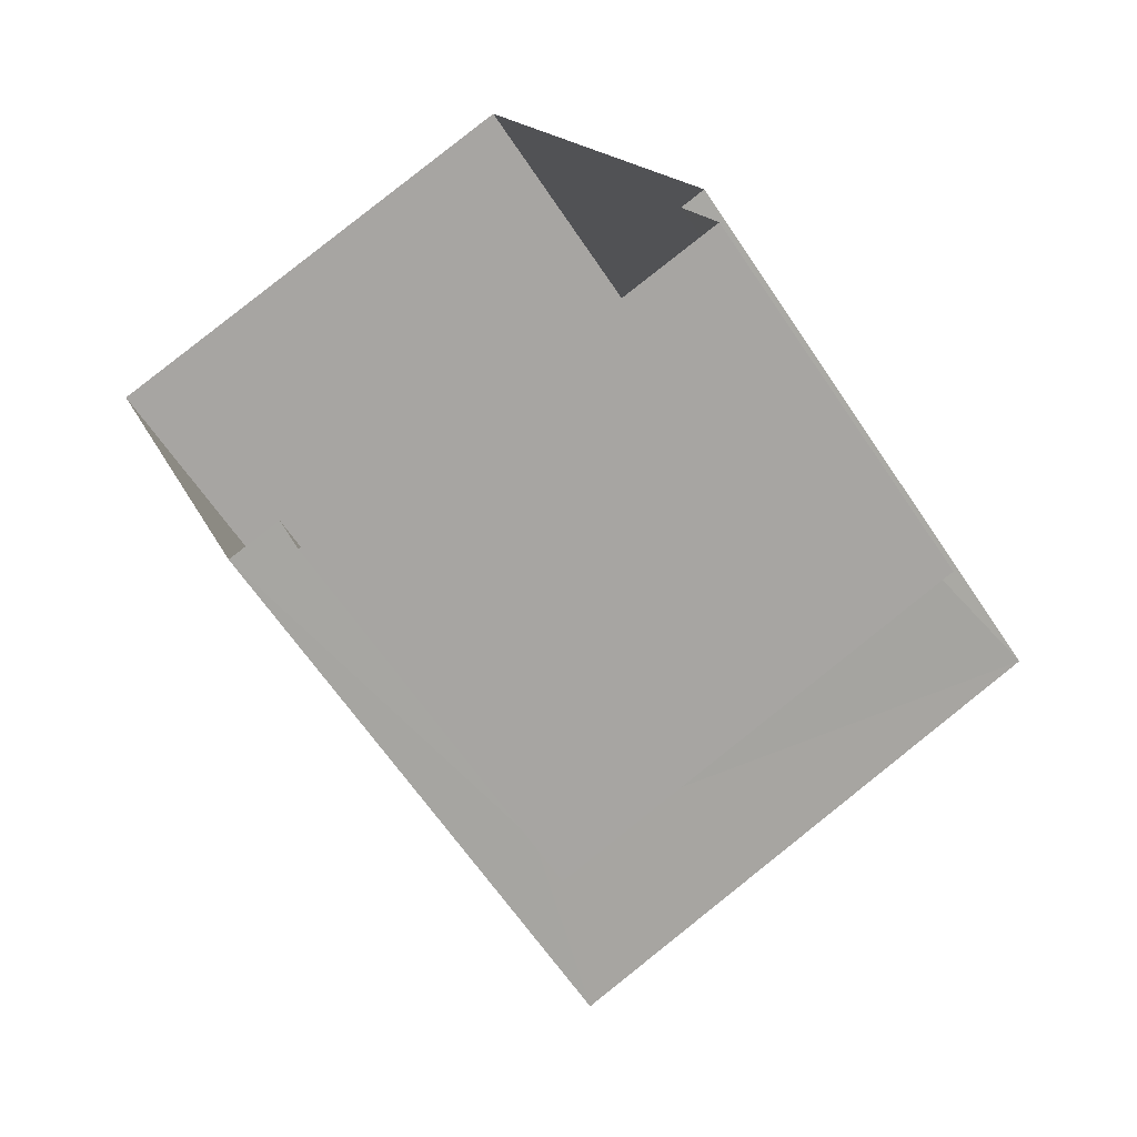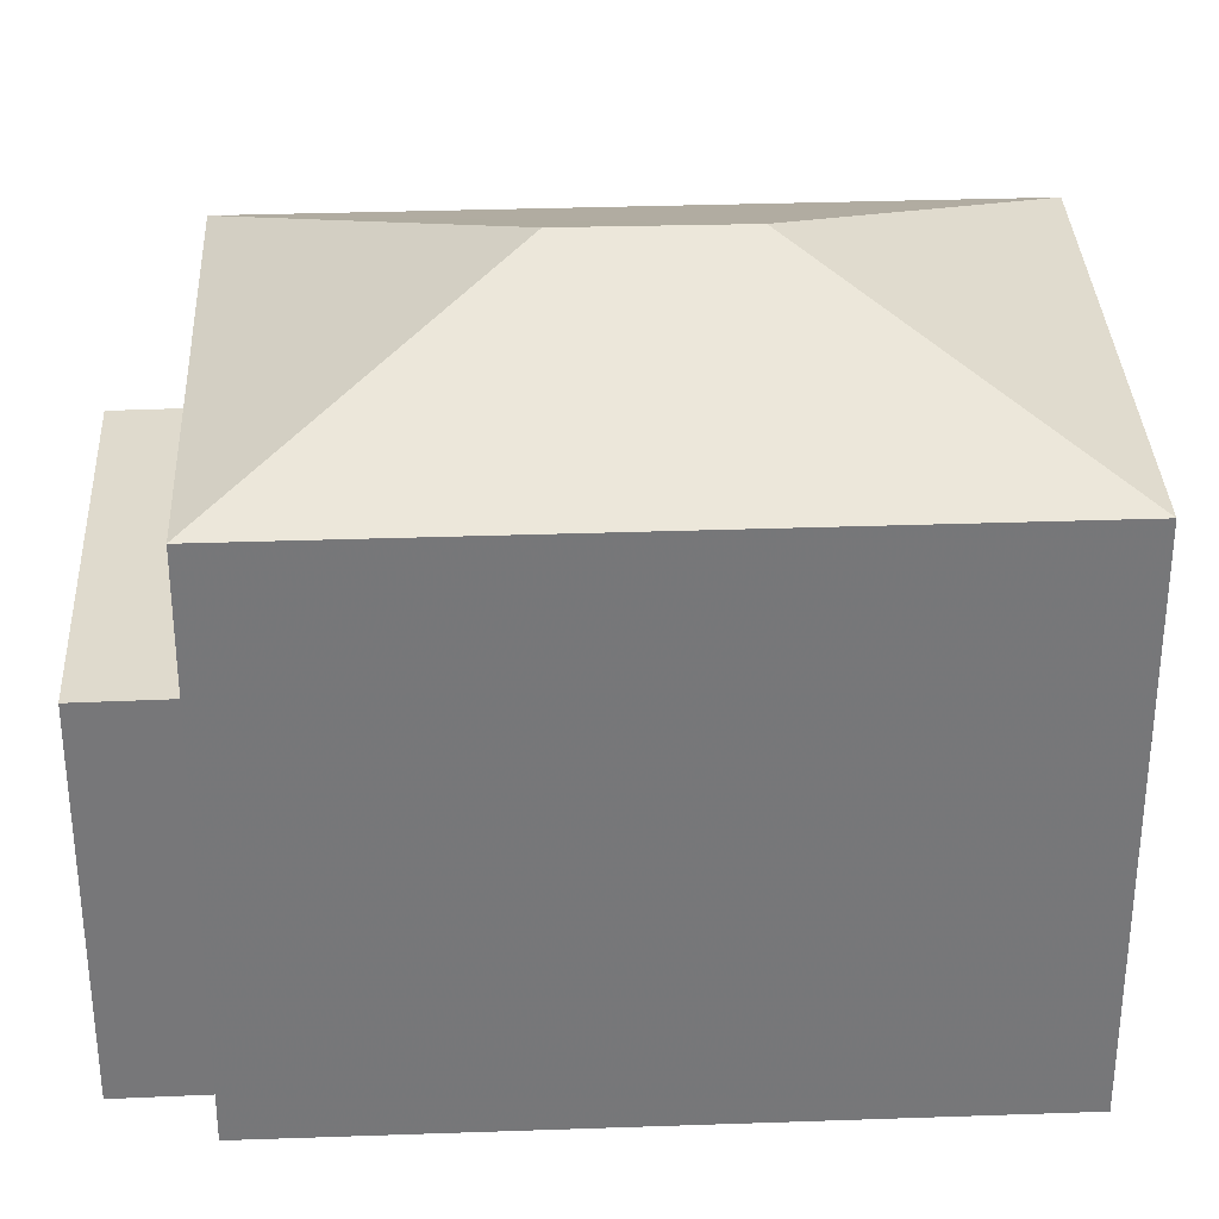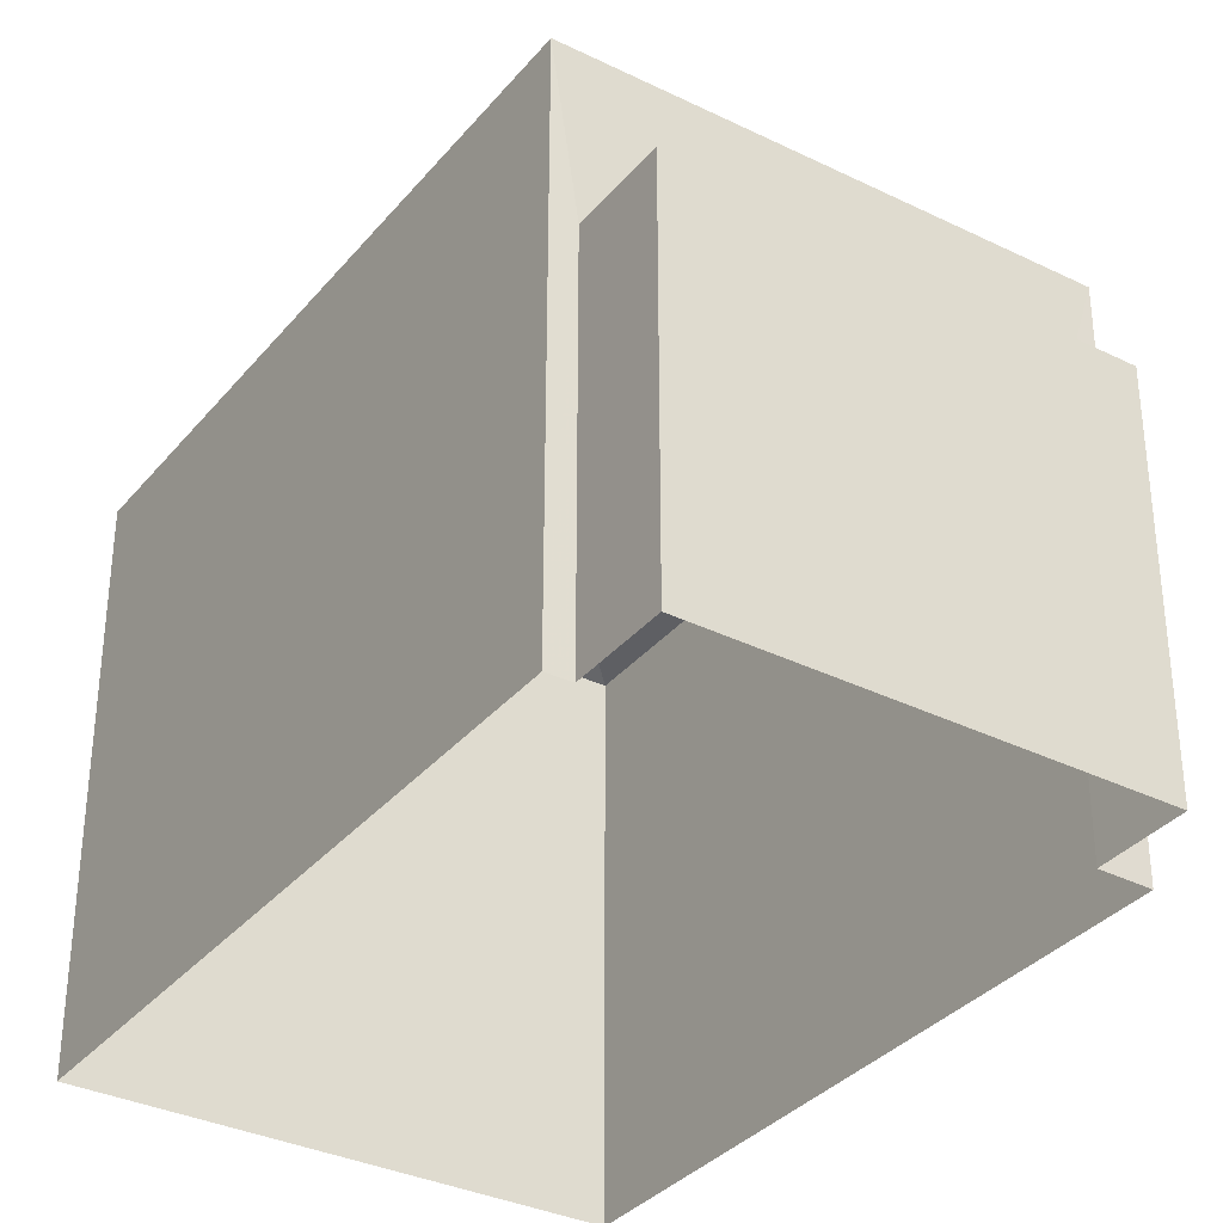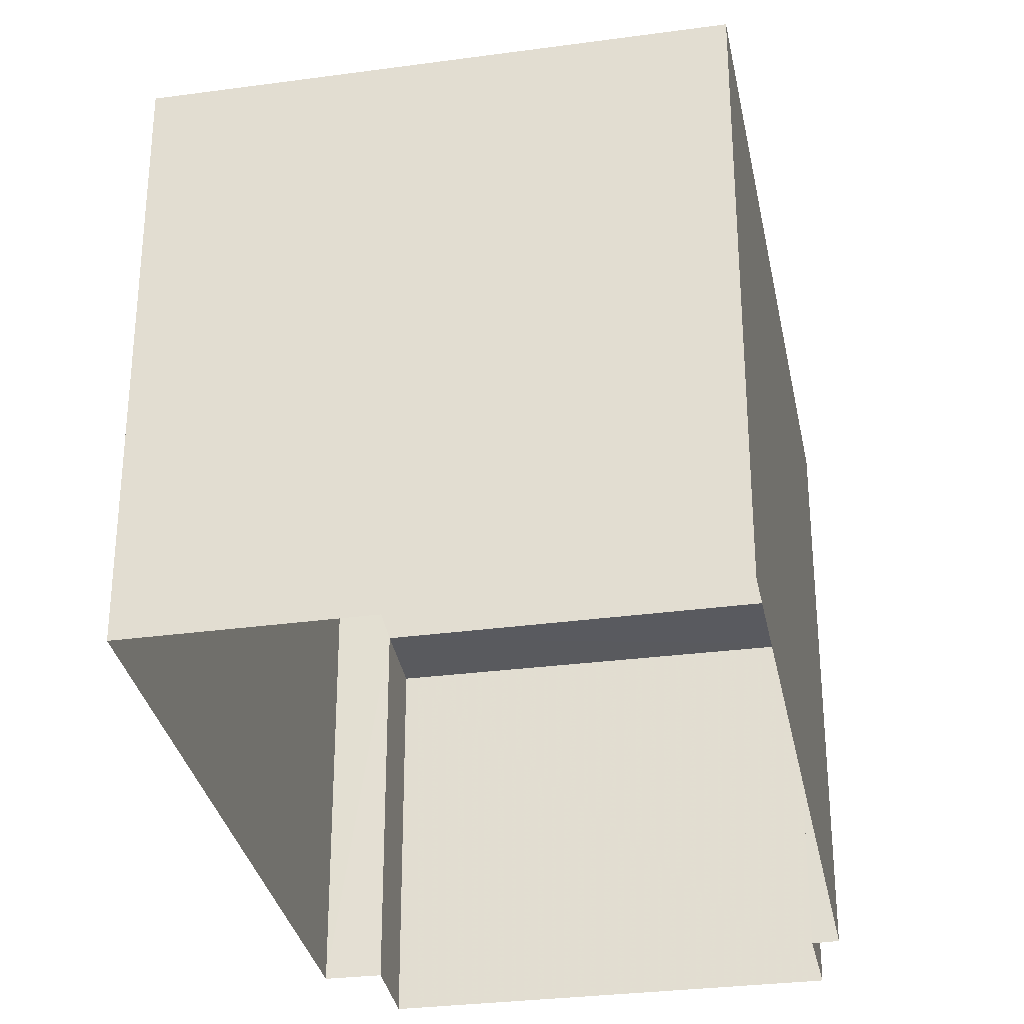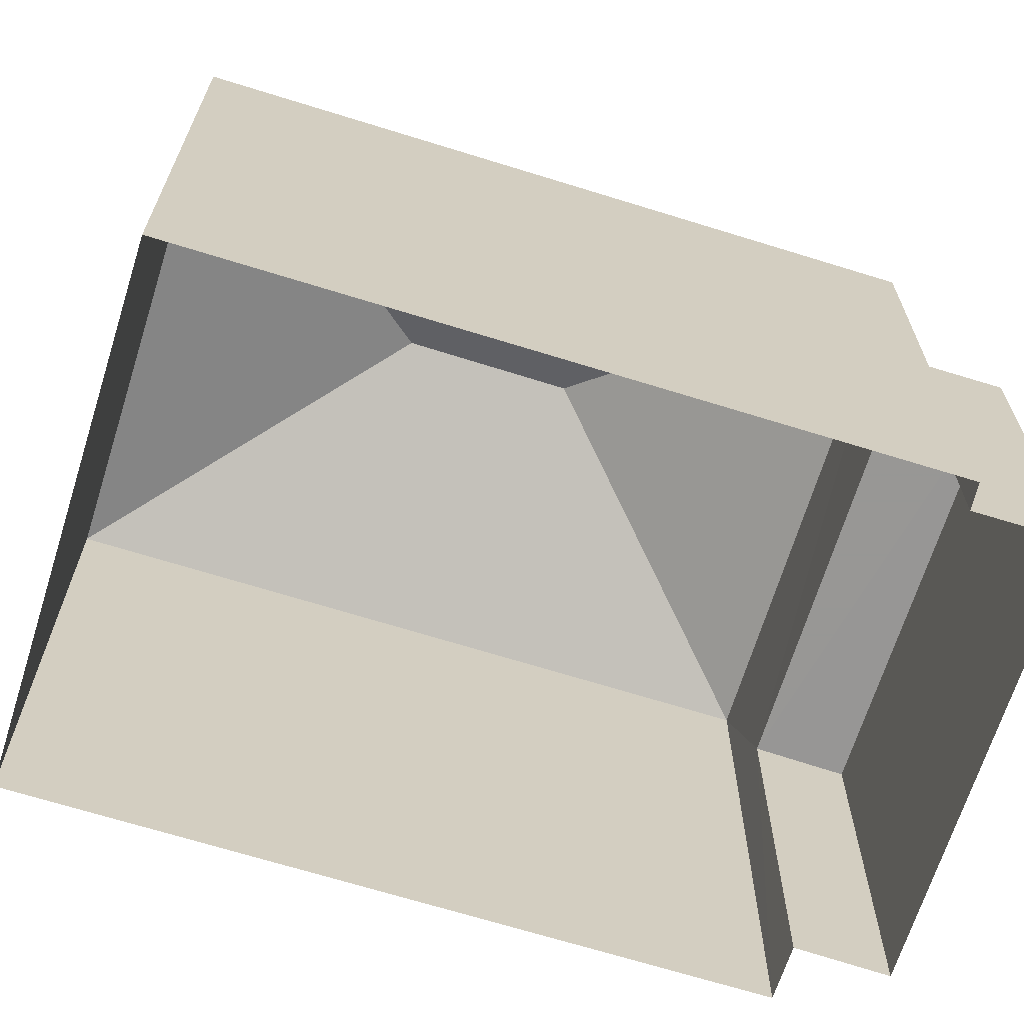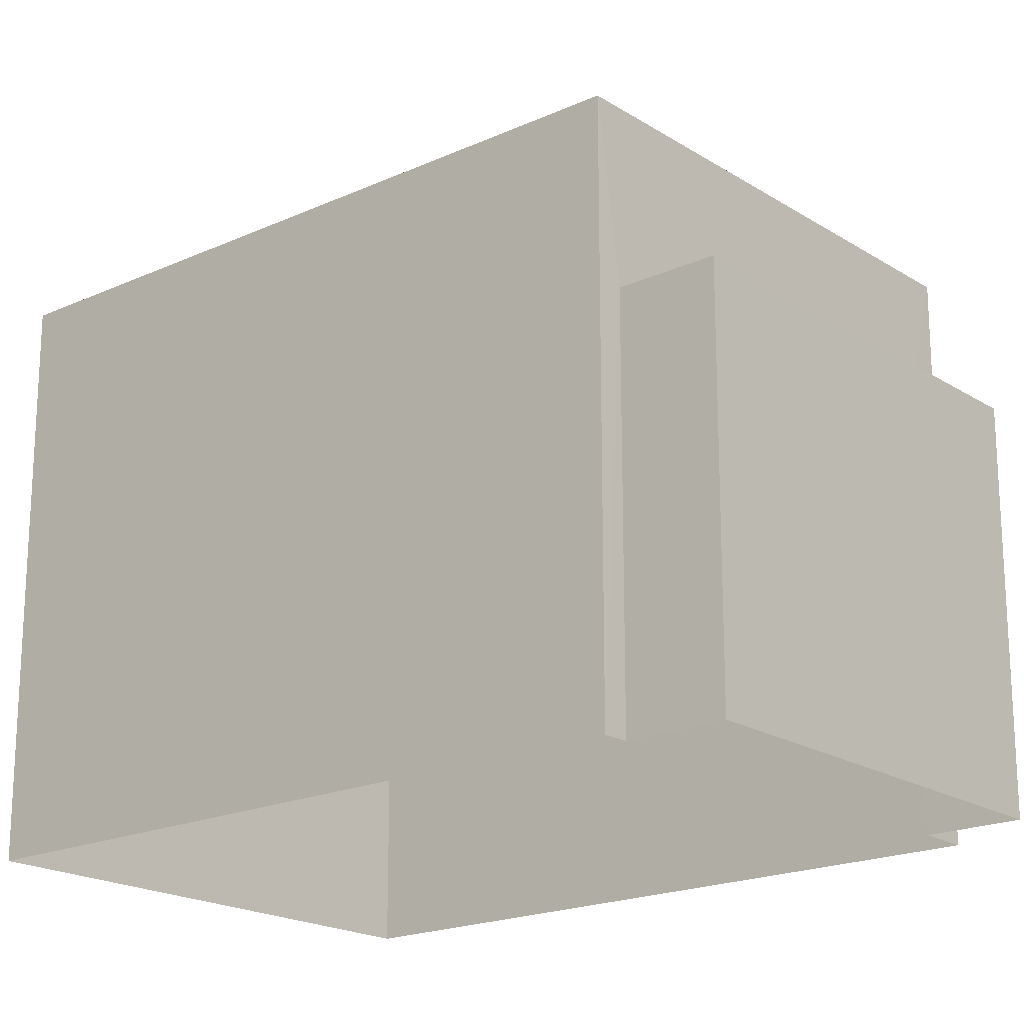
<metadata>
{"format":"obj","ext":"obj","renderer":"f3d","projection":"perspective","resolution":1024,"background":"white","views":[{"elev":-63.3,"azim":-146.4,"up":"+Y"},{"elev":33.0,"azim":67.5,"up":"+Z"},{"elev":-34.1,"azim":-53.3,"up":"+Z"},{"elev":-31.8,"azim":171.0,"up":"+Z"},{"elev":-68.0,"azim":-127.1,"up":"+Z"},{"elev":-19.5,"azim":-69.3,"up":"+Z"}]}
</metadata>
<code>
v -2.258e+05 -1.274e+05 12.63
v -2.258e+05 -1.273e+05 12.63
v -2.258e+05 -1.273e+05 12.63
v -2.258e+05 -1.274e+05 12.63
v -2.258e+05 -1.274e+05 12.63
v -2.258e+05 -1.274e+05 12.63
v -2.258e+05 -1.274e+05 12.63
v -2.258e+05 -1.274e+05 12.63
v -2.258e+05 -1.274e+05 18.78
v -2.258e+05 -1.273e+05 18.78
v -2.258e+05 -1.273e+05 19.89
v -2.258e+05 -1.274e+05 19.89
v -2.258e+05 -1.274e+05 16.91
v -2.258e+05 -1.274e+05 16.91
v -2.258e+05 -1.274e+05 16.91
v -2.258e+05 -1.274e+05 16.91
v -2.258e+05 -1.273e+05 18.78
v -2.258e+05 -1.274e+05 18.78
f 1 2 3
f 3 4 1
f 5 6 2
f 7 8 1
f 8 5 1
f 1 5 2
f 9 10 11
f 12 9 11
f 13 14 15
f 13 16 14
f 11 10 17
f 11 18 12
f 11 17 18
f 12 18 9
f 16 8 14
f 16 5 8
f 1 4 13
f 4 9 13
f 5 16 6
f 13 9 18
f 16 13 18
f 6 16 18
f 17 2 6
f 18 17 6
f 10 4 3
f 10 9 4
f 13 15 7
f 1 13 7
f 17 3 2
f 17 10 3
f 15 8 7
f 15 14 8

</code>
